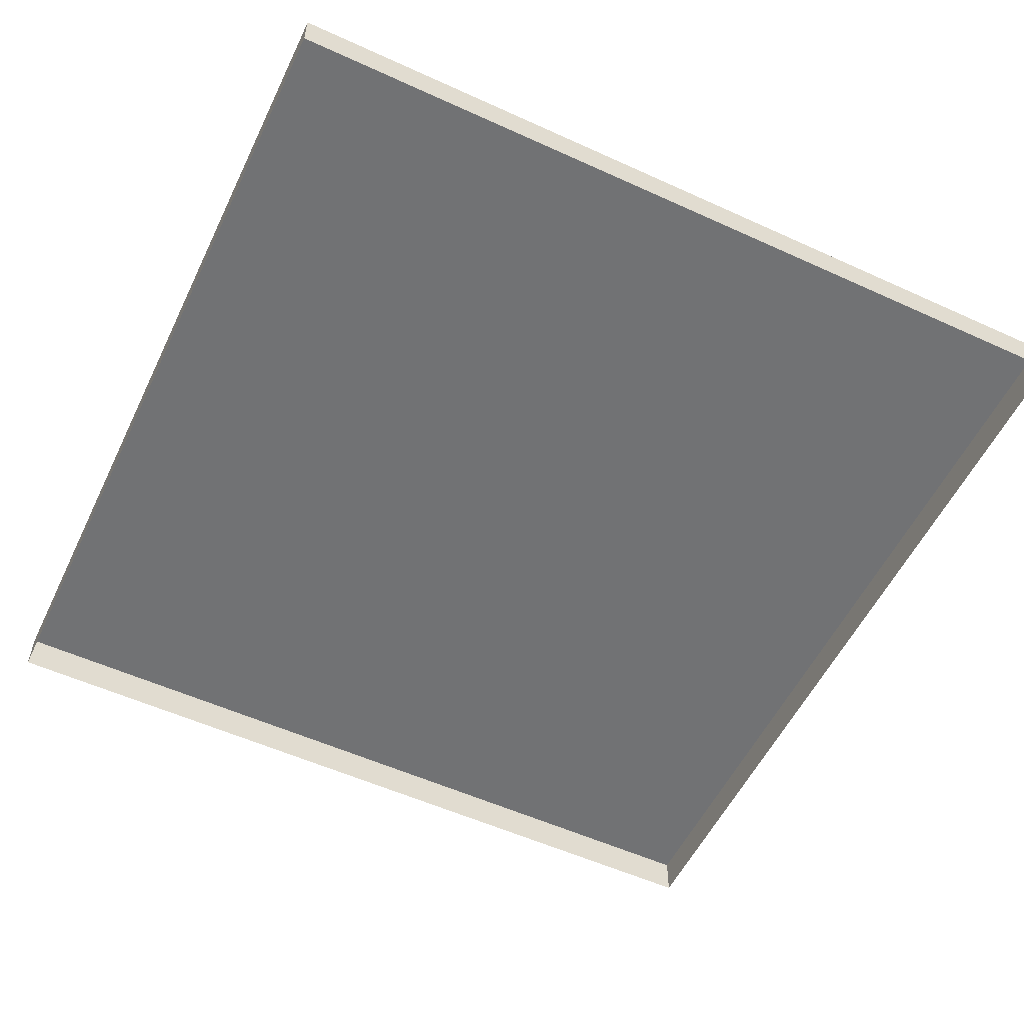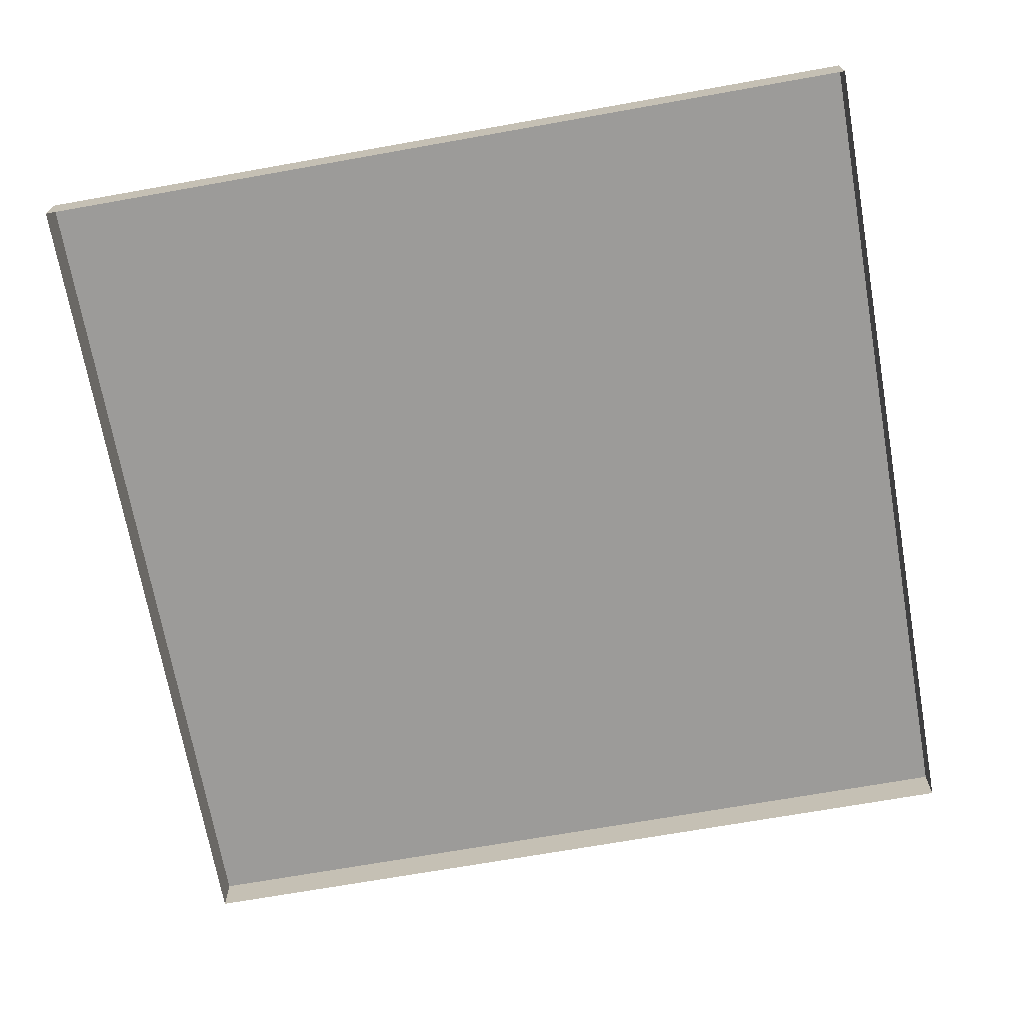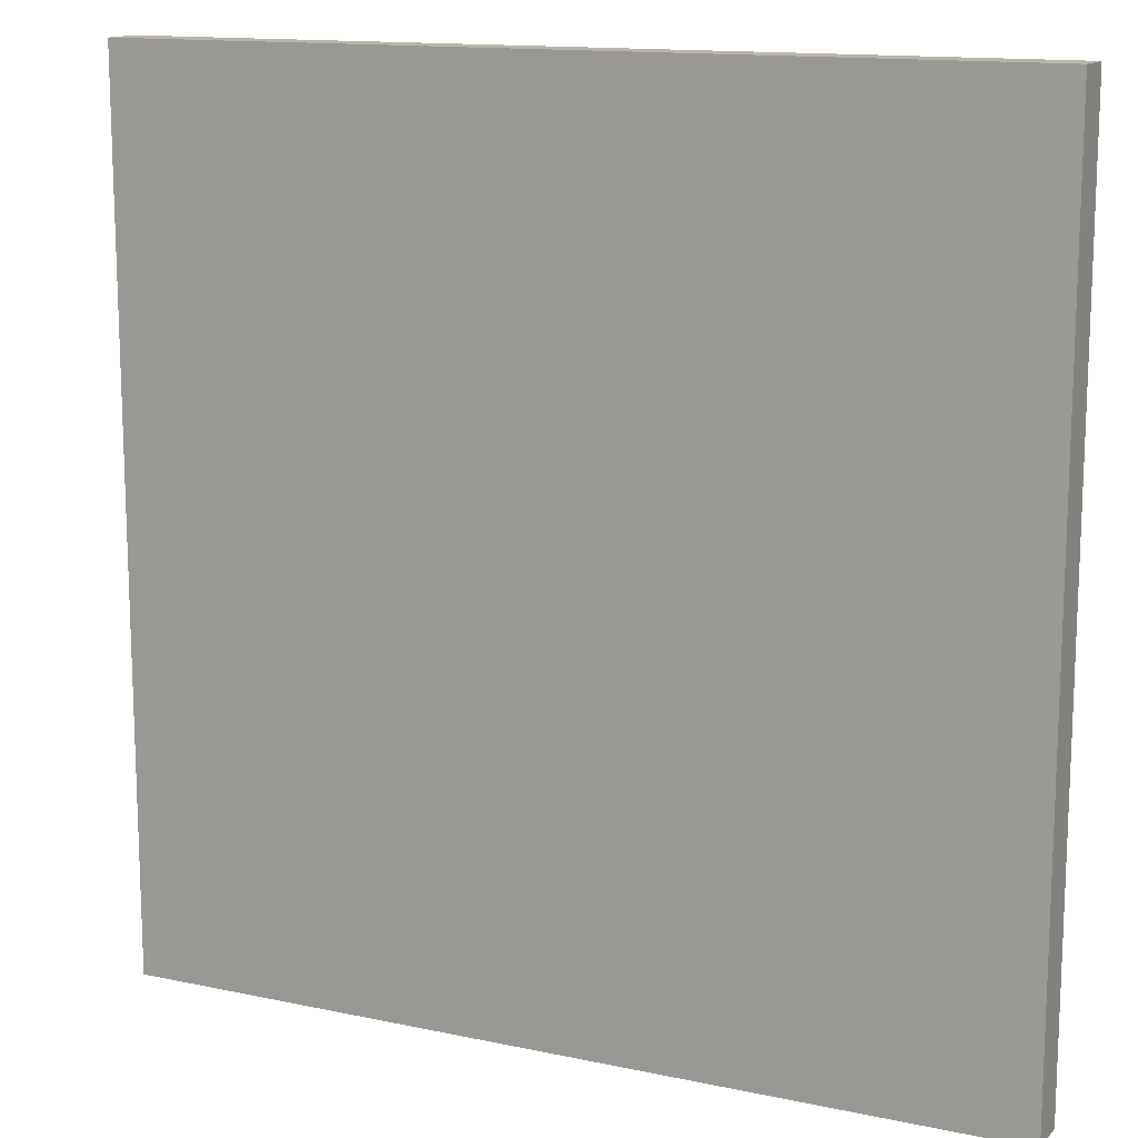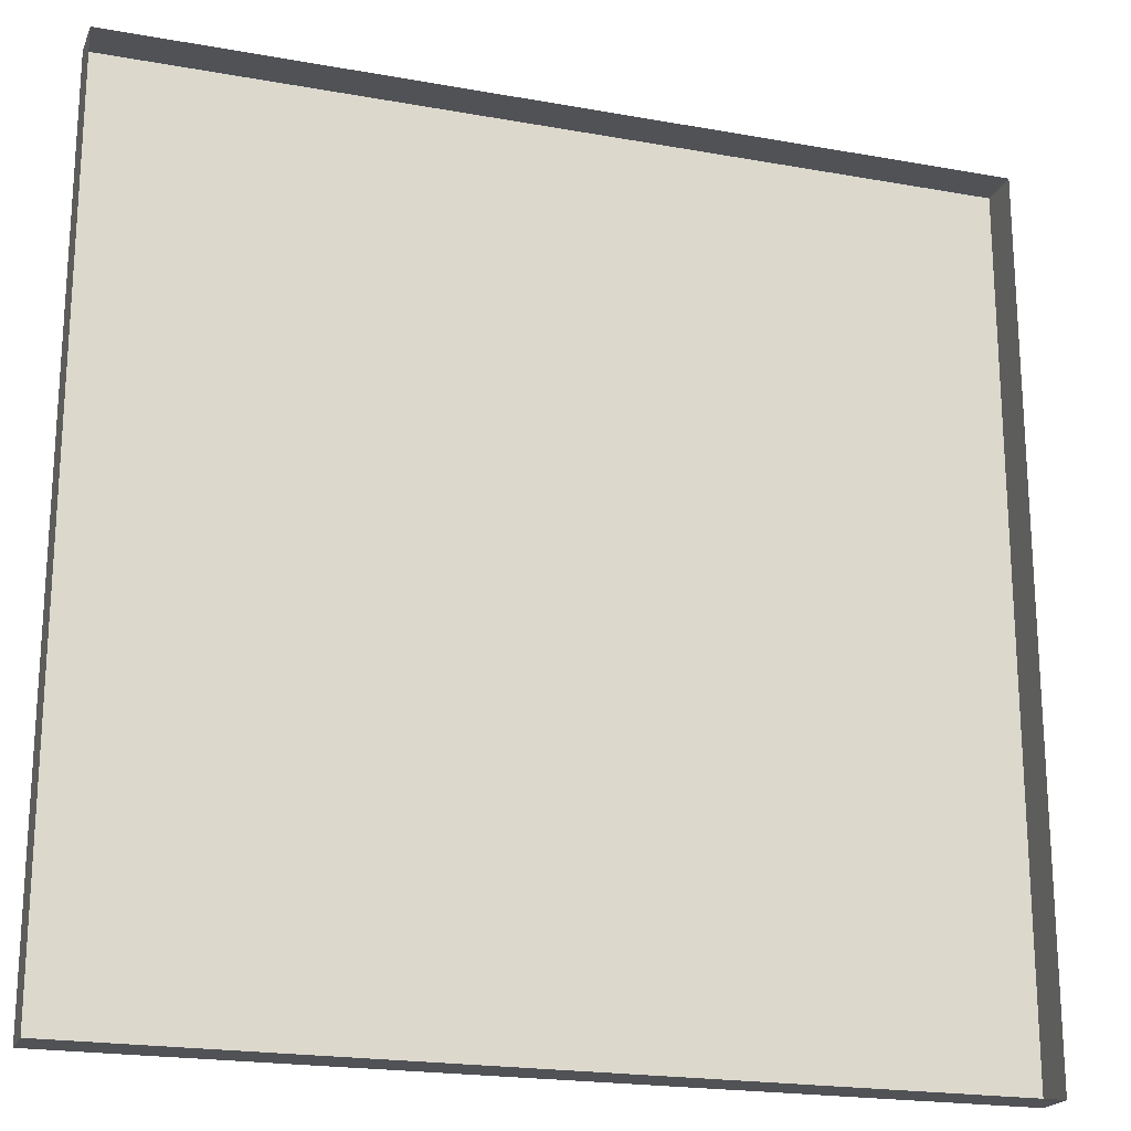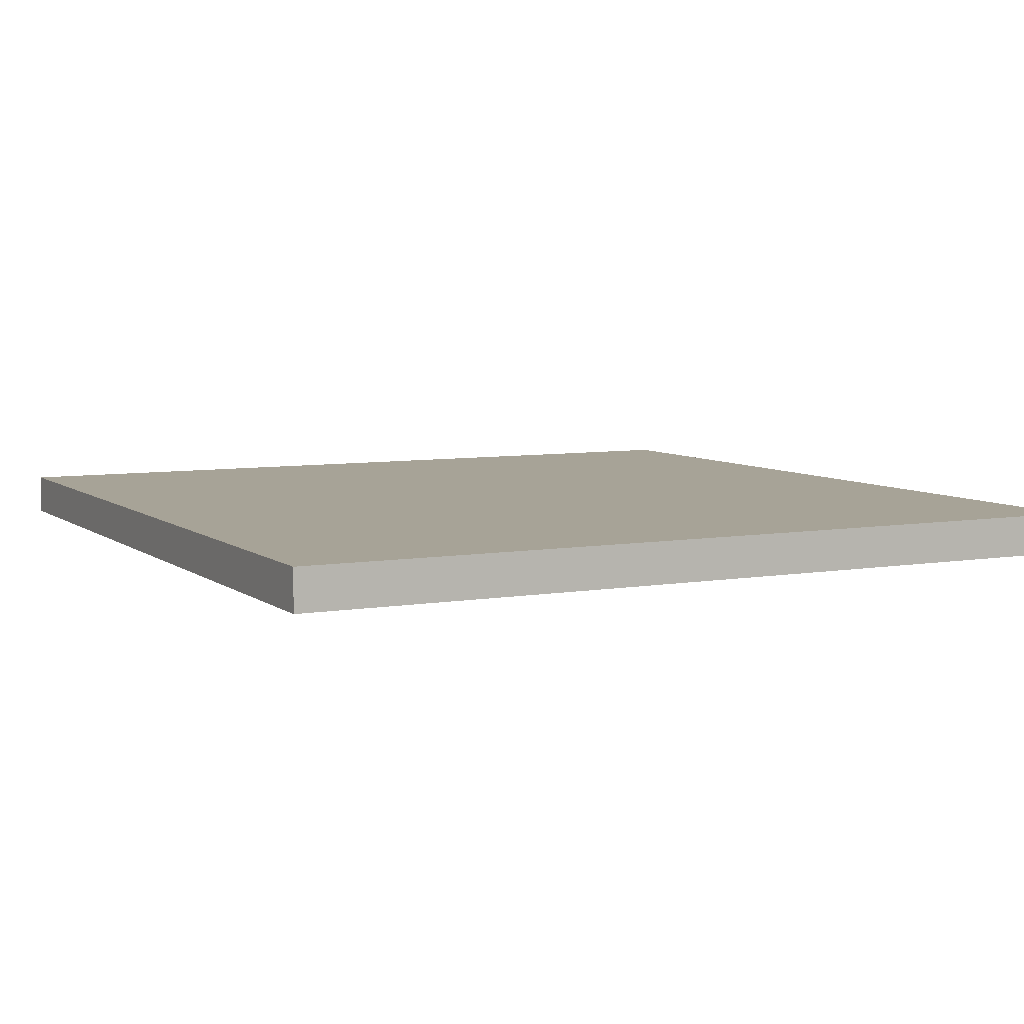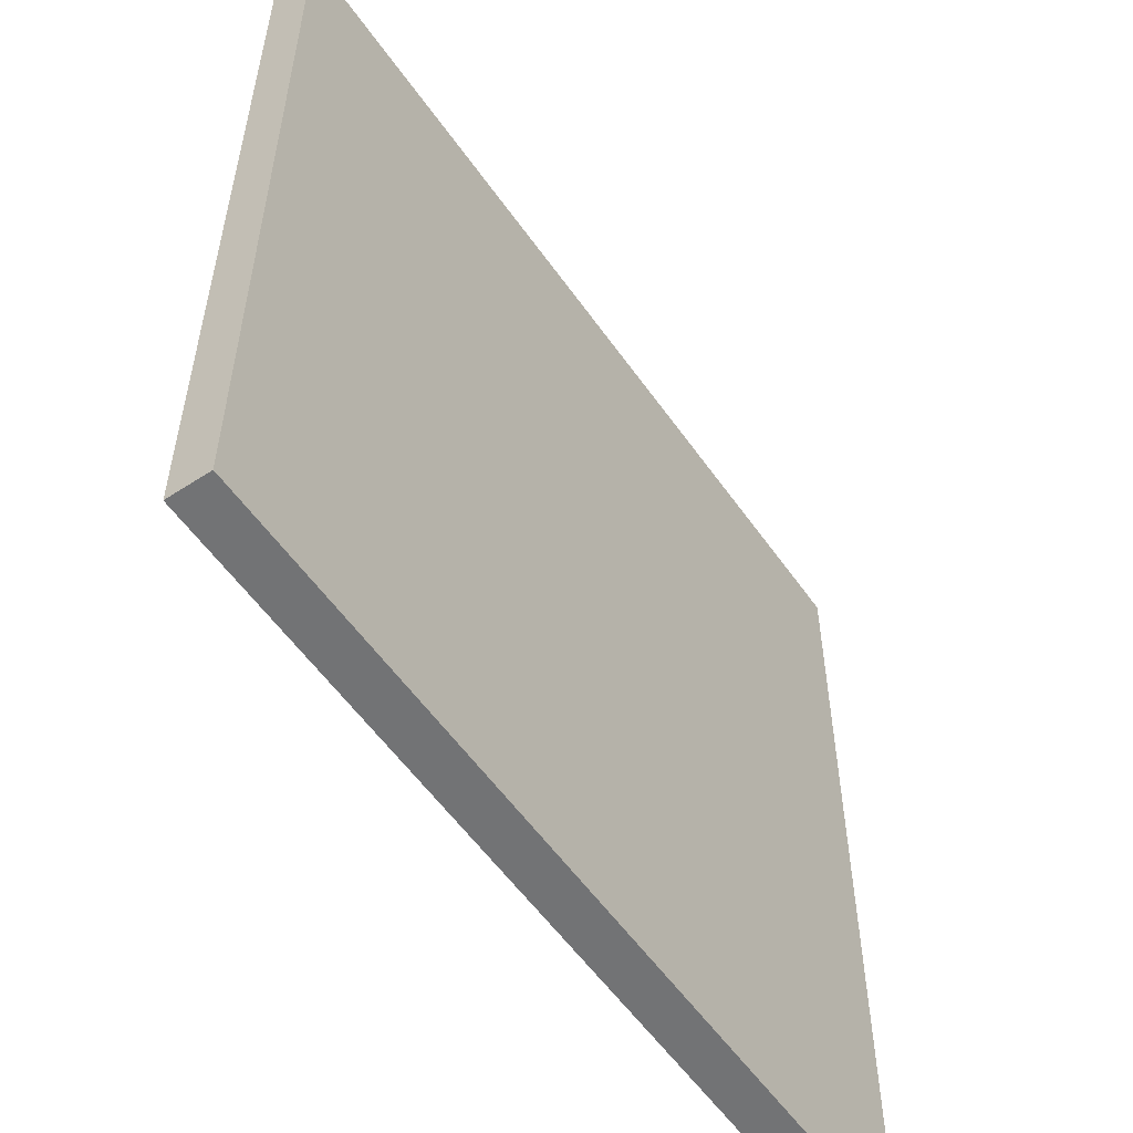
<metadata>
{"format":"obj","ext":"obj","renderer":"f3d","projection":"perspective","resolution":1024,"background":"white","views":[{"elev":-55.4,"azim":-115.6,"up":"+Y"},{"elev":-69.7,"azim":10.1,"up":"+Y"},{"elev":13.7,"azim":-154.4,"up":"+Z"},{"elev":-20.6,"azim":-18.1,"up":"+Z"},{"elev":6.7,"azim":153.0,"up":"+Y"},{"elev":-55.9,"azim":124.5,"up":"+Z"}]}
</metadata>
<code>
g Floor
v 4 1.377e-07 -1.526e-07
v 4 2.759e-07 4
v -1.526e-07 9.674e-08 4
v -1.526e-07 -4.14e-08 0
v -1.526e-07 9.674e-08 4
v -1.526e-07 -0.1916 4
v -1.526e-07 -0.1916 0
v -1.526e-07 -4.14e-08 0
v -1.526e-07 -4.14e-08 0
v -1.526e-07 -0.1916 0
v 4 -0.1916 -1.526e-07
v 4 1.377e-07 -1.526e-07
v 4 1.377e-07 -1.526e-07
v 4 -0.1916 -1.526e-07
v 4 -0.1916 4
v 4 2.759e-07 4
v 4 2.759e-07 4
v 4 -0.1916 4
v -1.526e-07 -0.1916 4
v -1.526e-07 9.674e-08 4
g Floor_0
f 3 2 1
f 4 3 1
f 7 6 5
f 8 7 5
f 11 10 9
f 12 11 9
f 15 14 13
f 16 15 13
f 19 18 17
f 20 19 17

</code>
